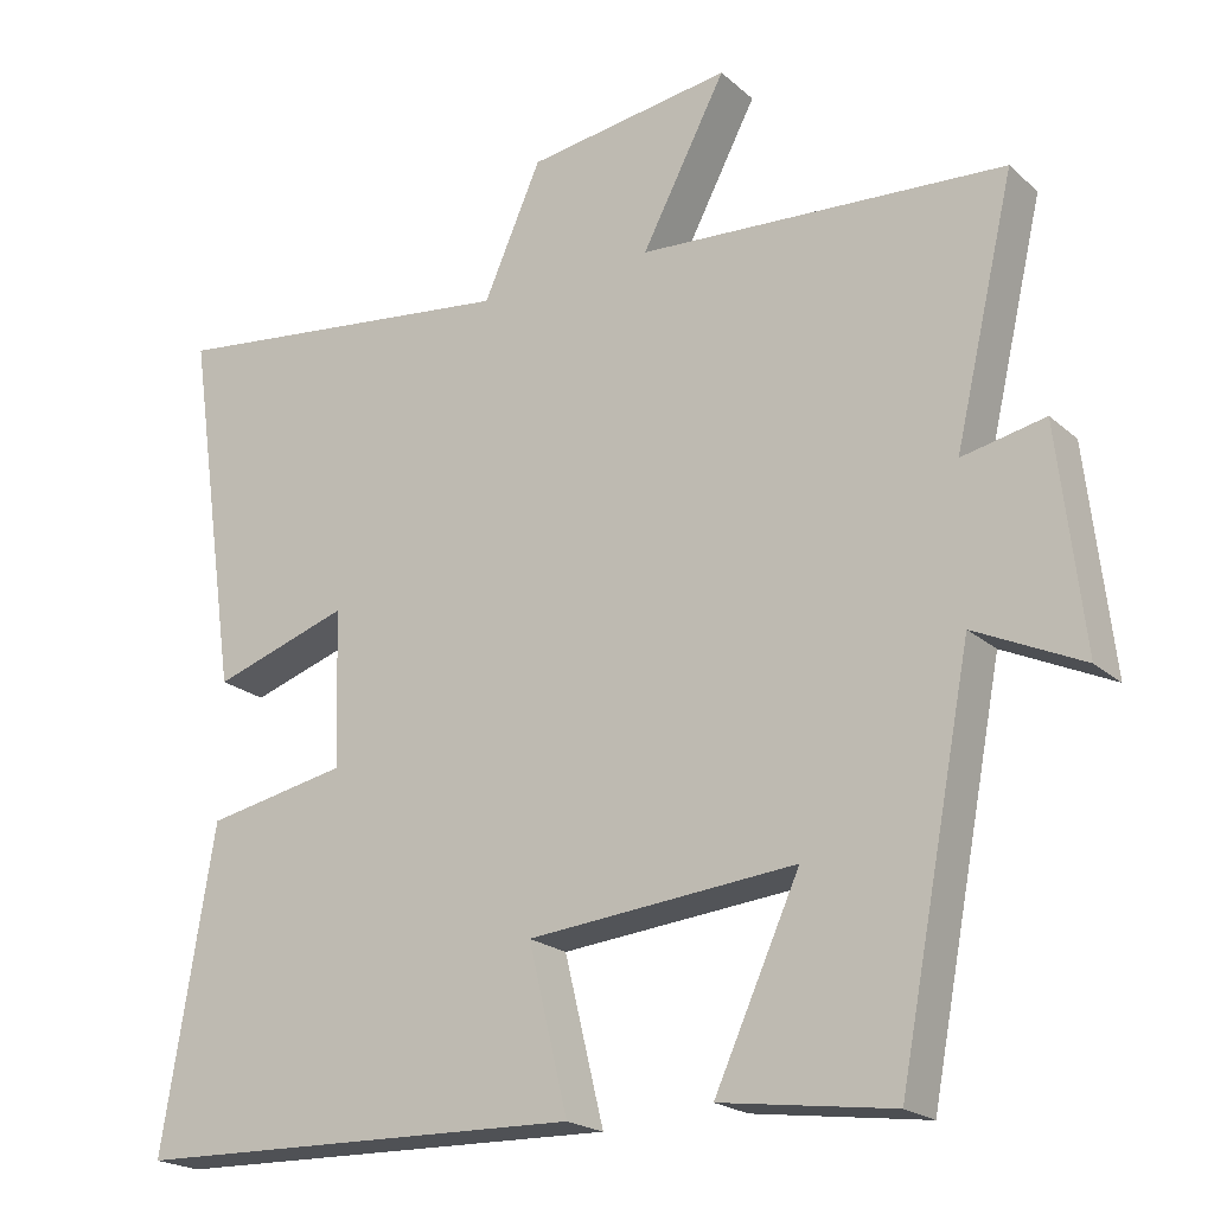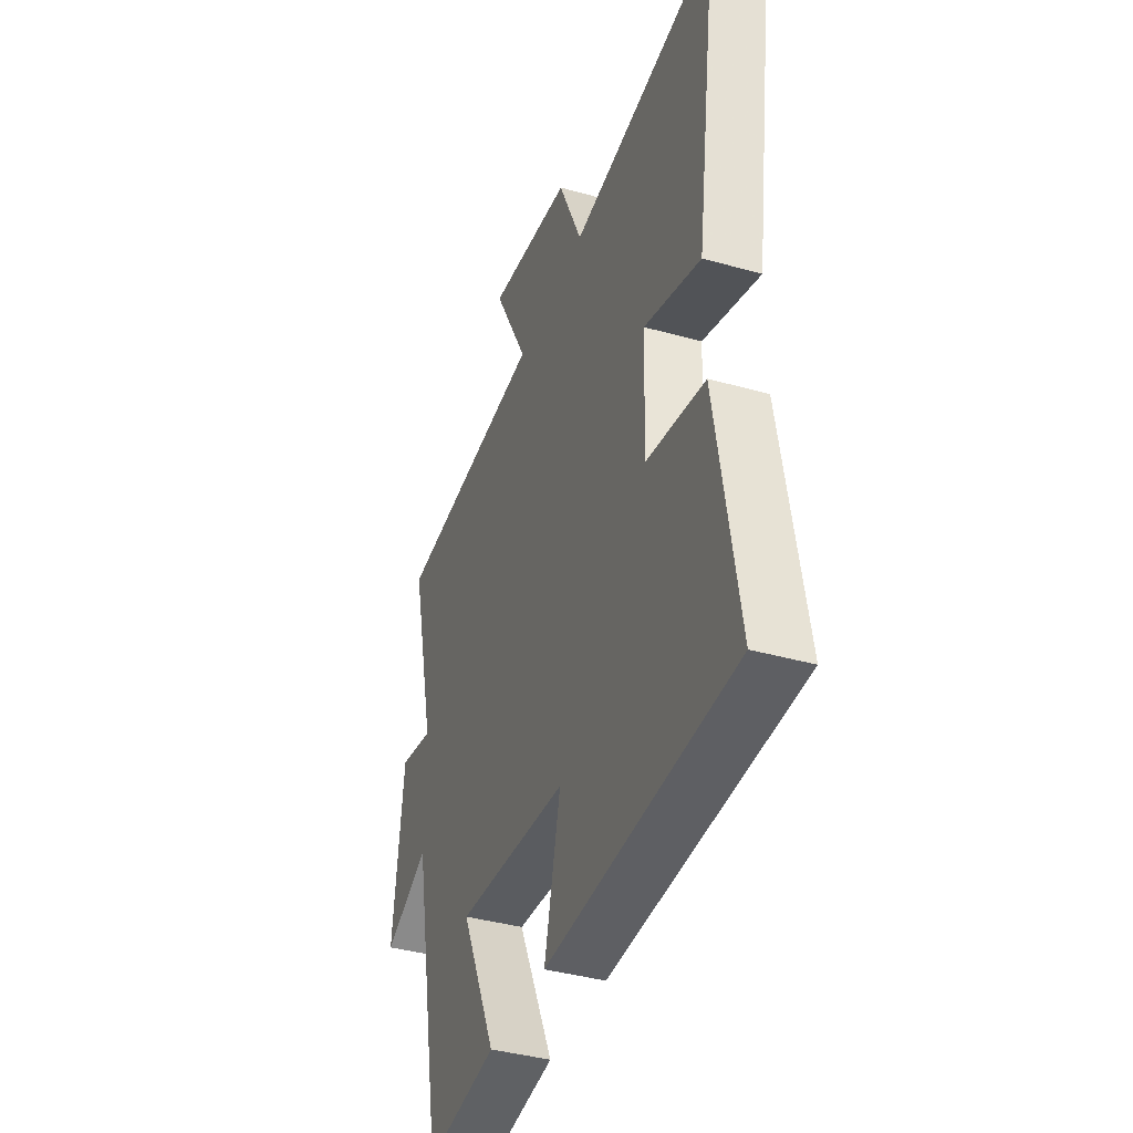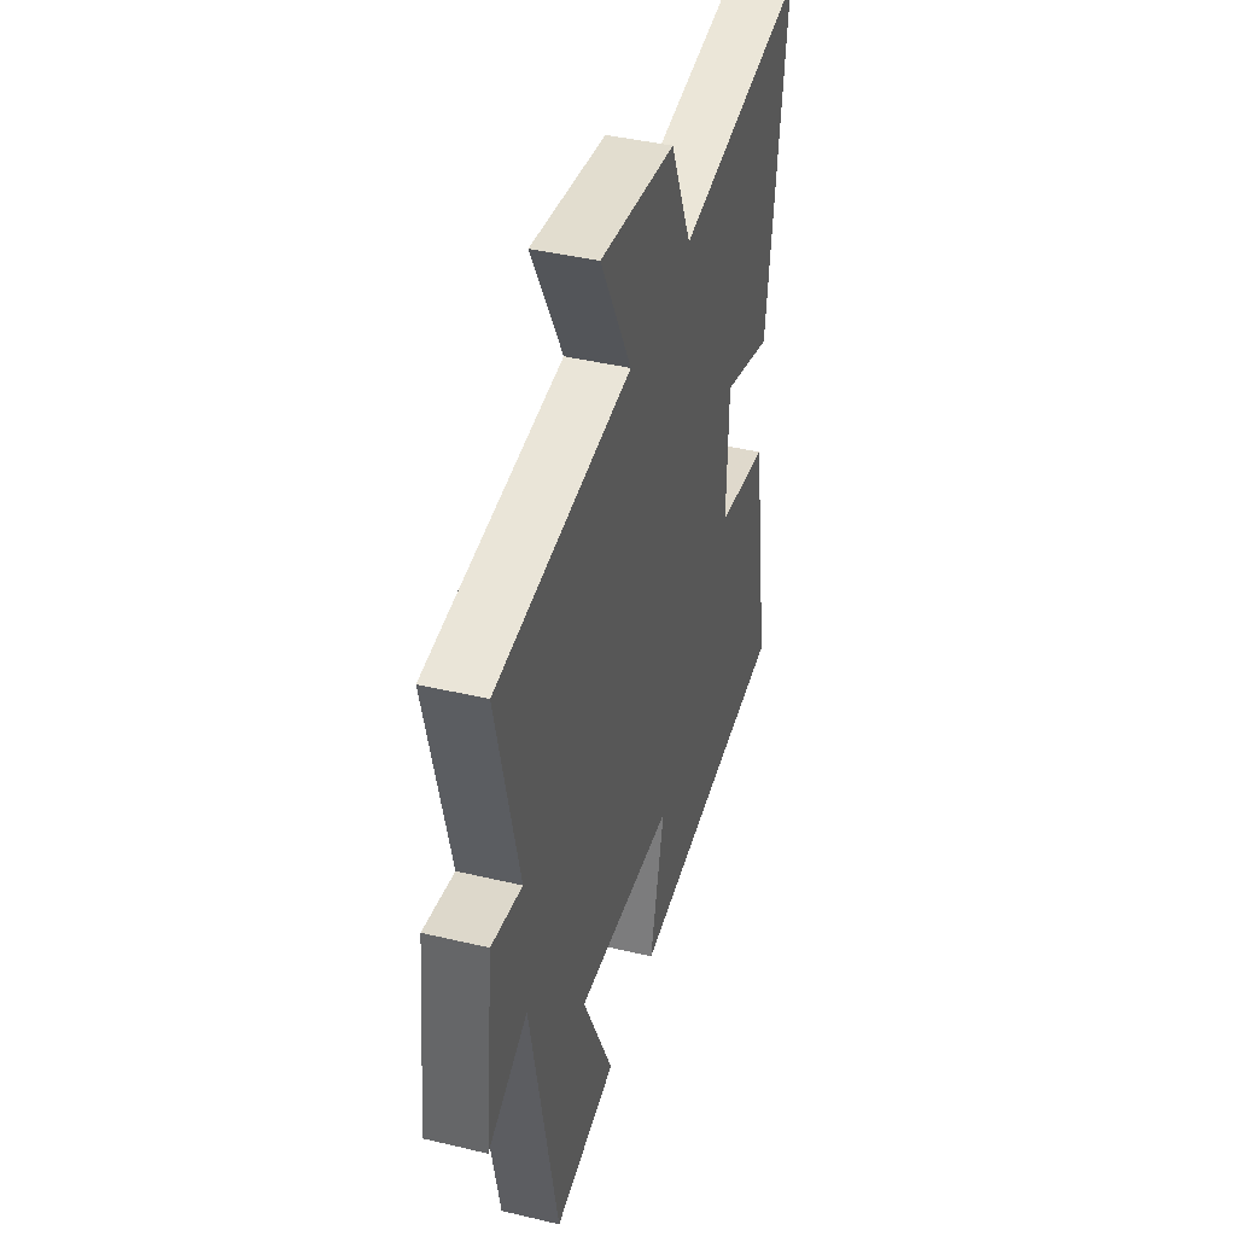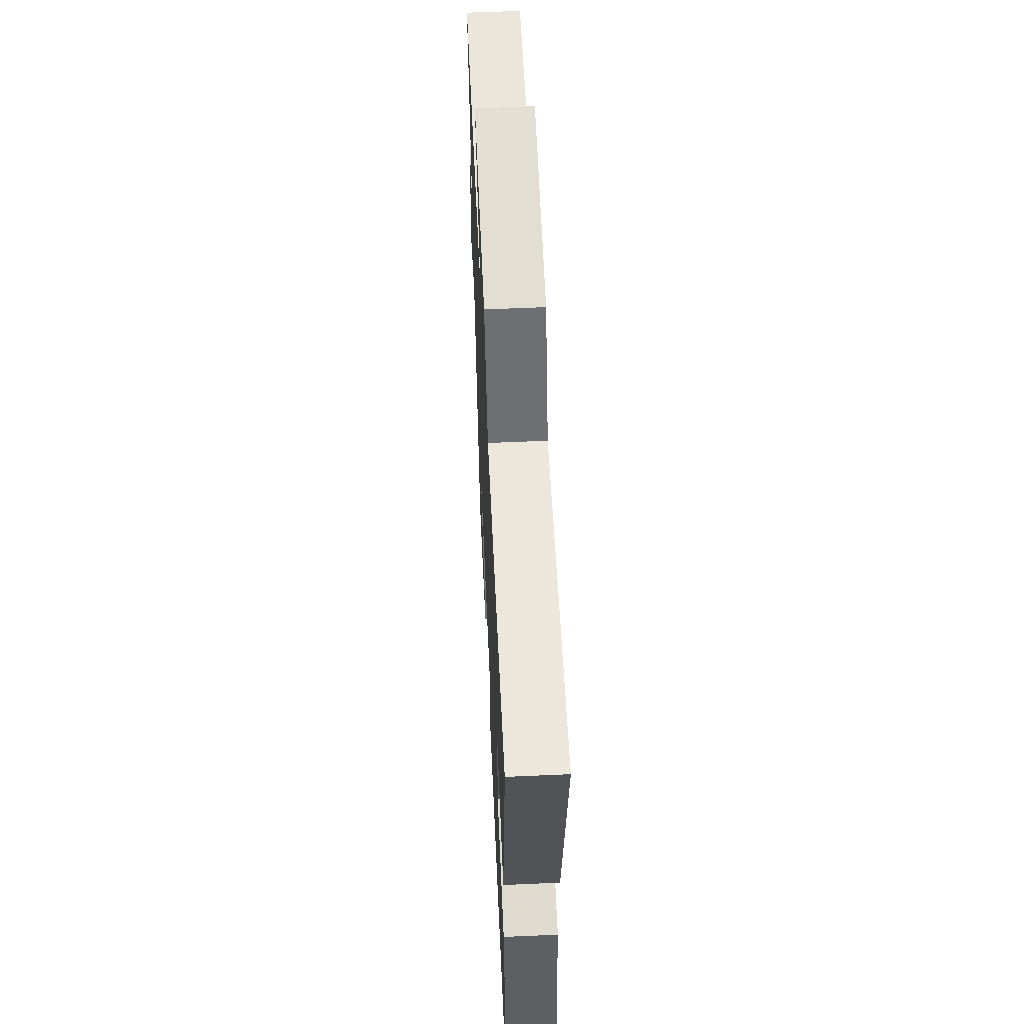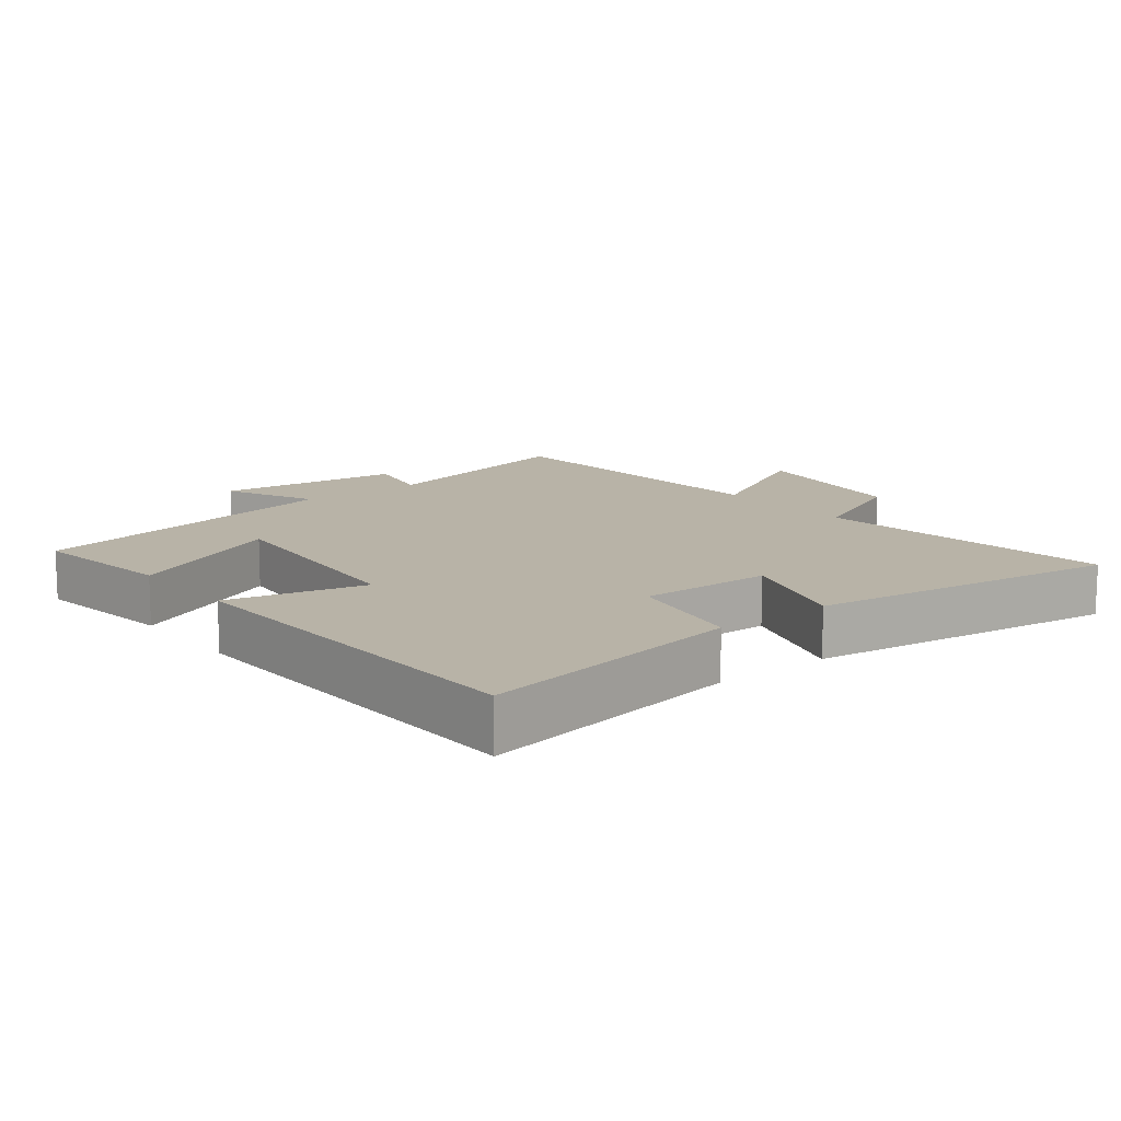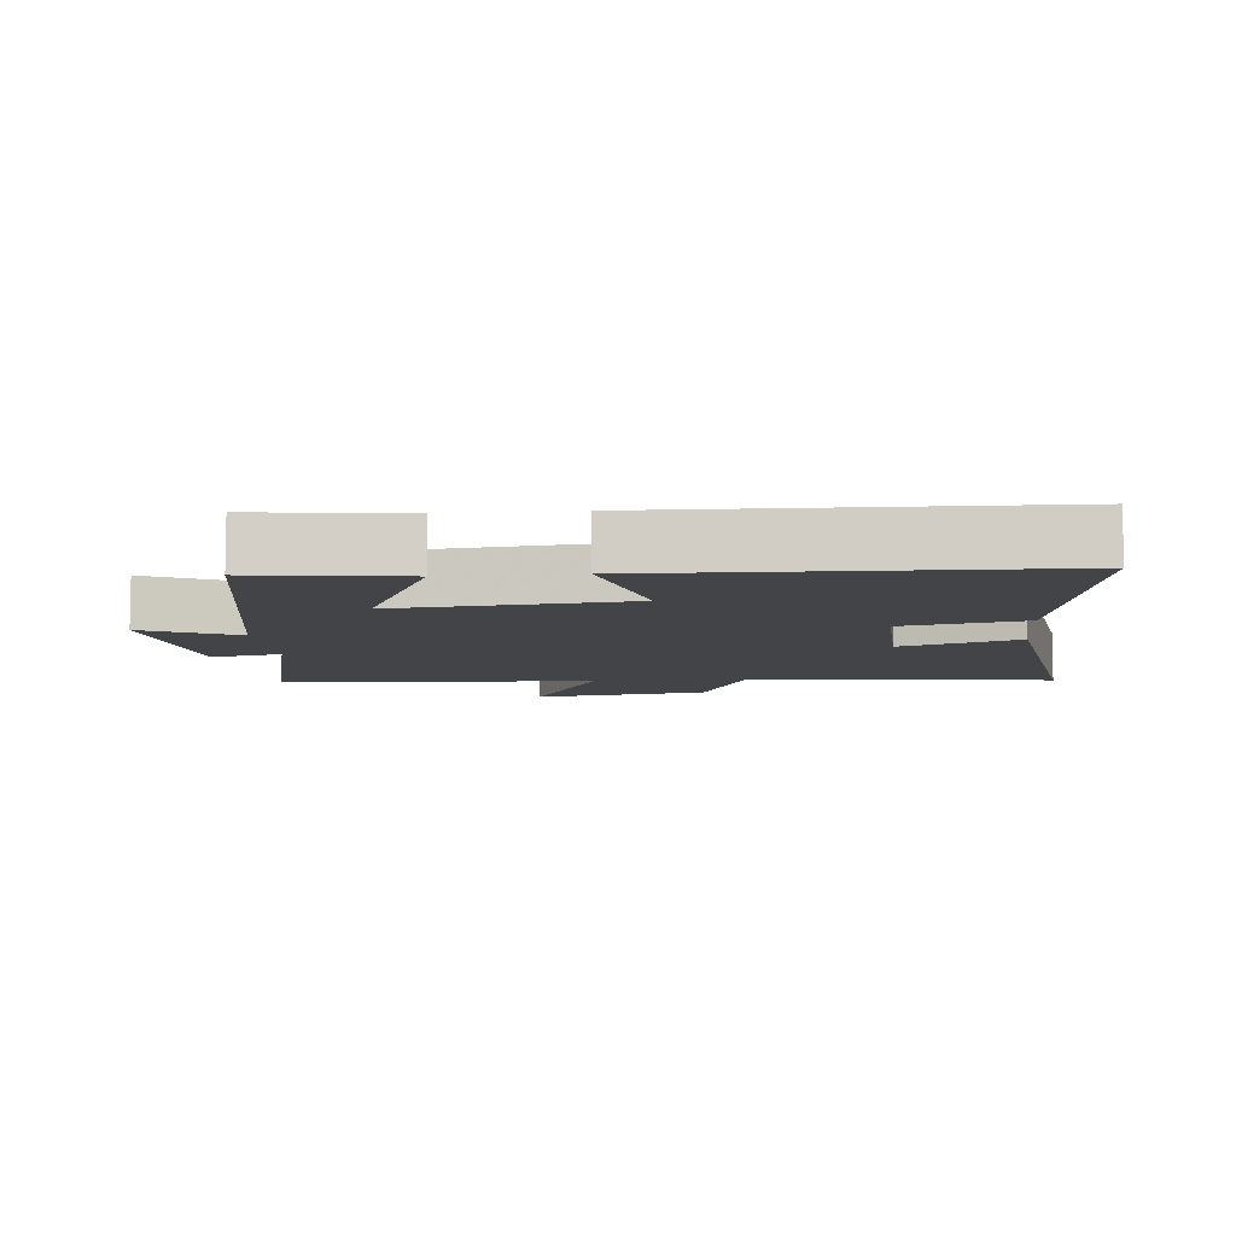
<metadata>
{"format":"obj","ext":"obj","renderer":"f3d","projection":"perspective","resolution":1024,"background":"white","views":[{"elev":-20.8,"azim":33.4,"up":"+Z"},{"elev":-39.3,"azim":-109.4,"up":"+Z"},{"elev":42.3,"azim":105.9,"up":"+Z"},{"elev":59.3,"azim":-92.6,"up":"+Z"},{"elev":12.8,"azim":-128.5,"up":"+Y"},{"elev":-8.1,"azim":-174.5,"up":"+Y"}]}
</metadata>
<code>
v -0.566 0.07 -0.485
v -0.5 0.07 -0.086
v -0.321 0.07 -0.051
v -0.327 0.07 0.147
v -0.5 0.07 0.09
v -0.567 0.07 0.554
v -0.115 0.07 0.5
v -0.042 0.07 0.666
v 0.218 0.07 0.704
v 0.111 0.07 0.5
v 0.576 0.07 0.471
v 0.5 0.07 0.146
v 0.605 0.07 0.168
v 0.637 0.07 -0.11
v 0.5 0.07 -0.046
v 0.407 0.07 -0.53
v 0.189 0.07 -0.5
v 0.297 0.07 -0.263
v -0.043 0.07 -0.295
v 0.007 0.07 -0.5
v -0.566 0 -0.485
v -0.5 0 -0.086
v -0.321 0 -0.051
v -0.327 0 0.147
v -0.5 0 0.09
v -0.567 0 0.554
v -0.115 0 0.5
v -0.042 0 0.666
v 0.218 0 0.704
v 0.111 0 0.5
v 0.576 0 0.471
v 0.5 0 0.146
v 0.605 0 0.168
v 0.637 0 -0.11
v 0.5 0 -0.046
v 0.407 0 -0.53
v 0.189 0 -0.5
v 0.297 0 -0.263
v -0.043 0 -0.295
v 0.007 0 -0.5
f 19 20 1 2
f 18 19 2 3
f 15 16 17 18
f 15 18 3 4
f 12 13 14 15
f 12 15 4
f 10 11 12 4
f 7 8 9 10
f 7 10 4 5
f 5 6 7
f 22 21 40 39
f 23 22 39 38
f 38 37 36 35
f 24 23 38 35
f 35 34 33 32
f 24 35 32
f 24 32 31 30
f 30 29 28 27
f 25 24 30 27
f 27 26 25
f 1 21 22 2
f 2 22 23 3
f 3 23 24 4
f 4 24 25 5
f 5 25 26 6
f 6 26 27 7
f 7 27 28 8
f 8 28 29 9
f 9 29 30 10
f 10 30 31 11
f 11 31 32 12
f 12 32 33 13
f 13 33 34 14
f 14 34 35 15
f 15 35 36 16
f 16 36 37 17
f 17 37 38 18
f 18 38 39 19
f 19 39 40 20
f 20 40 21 1

</code>
